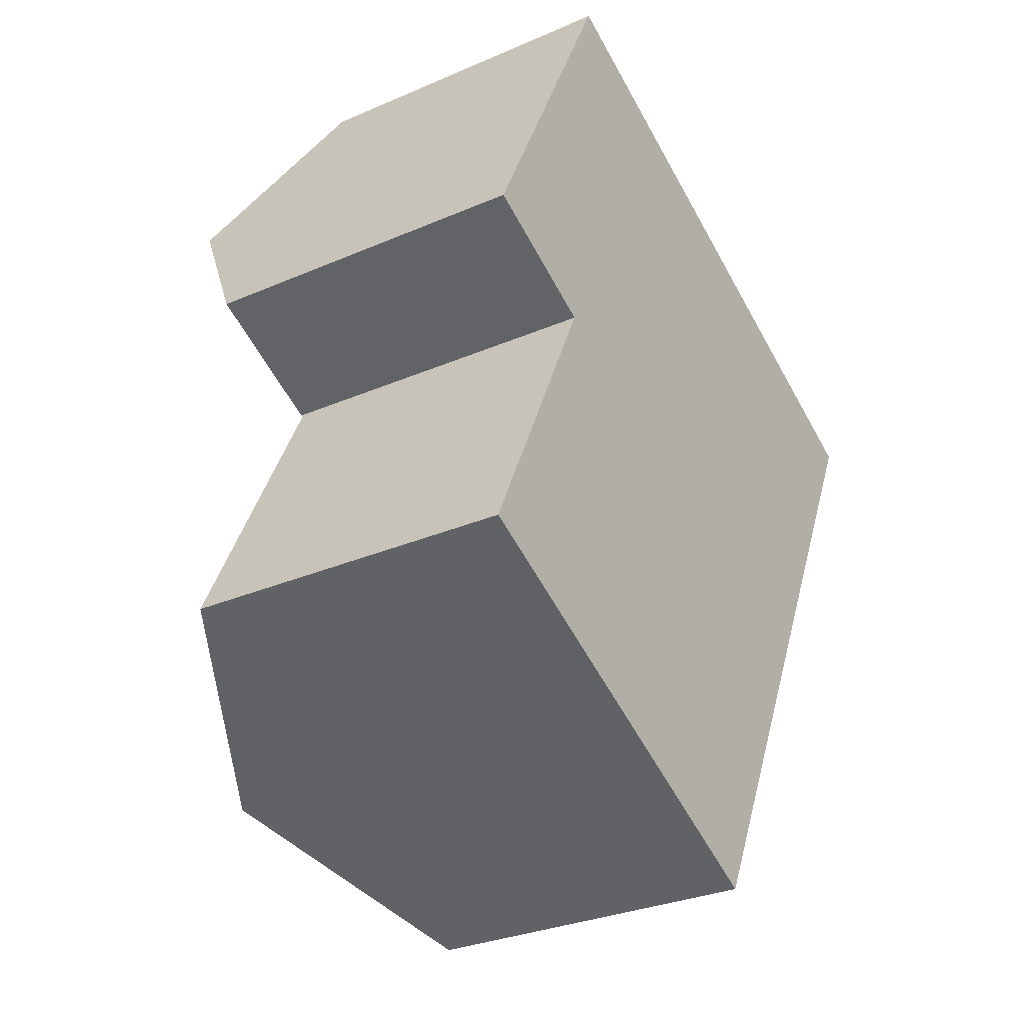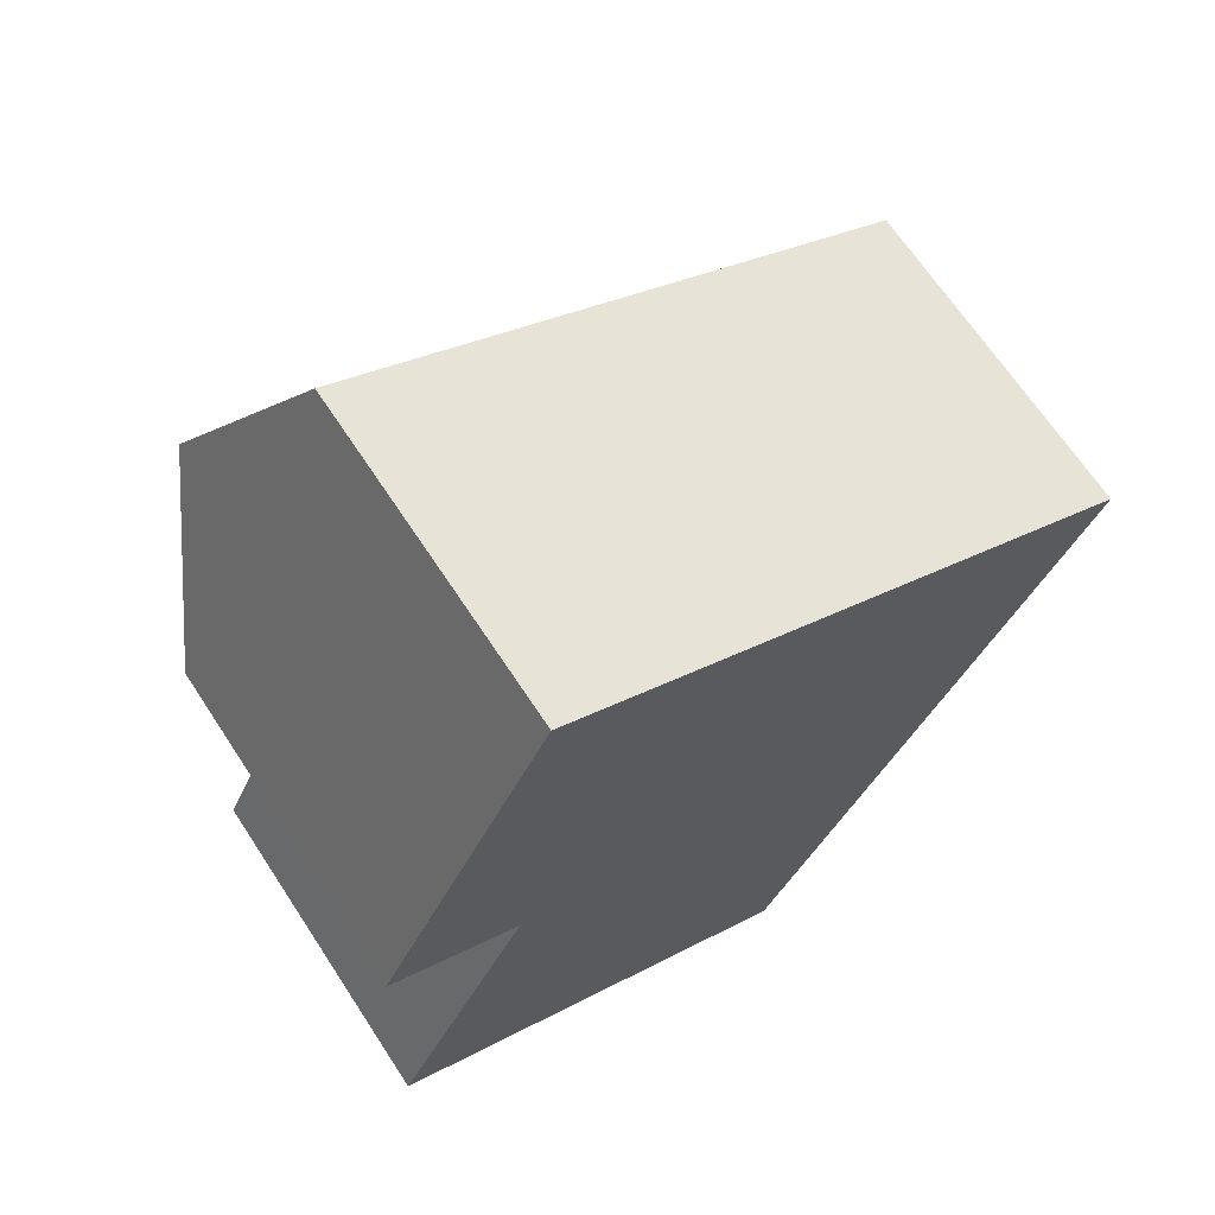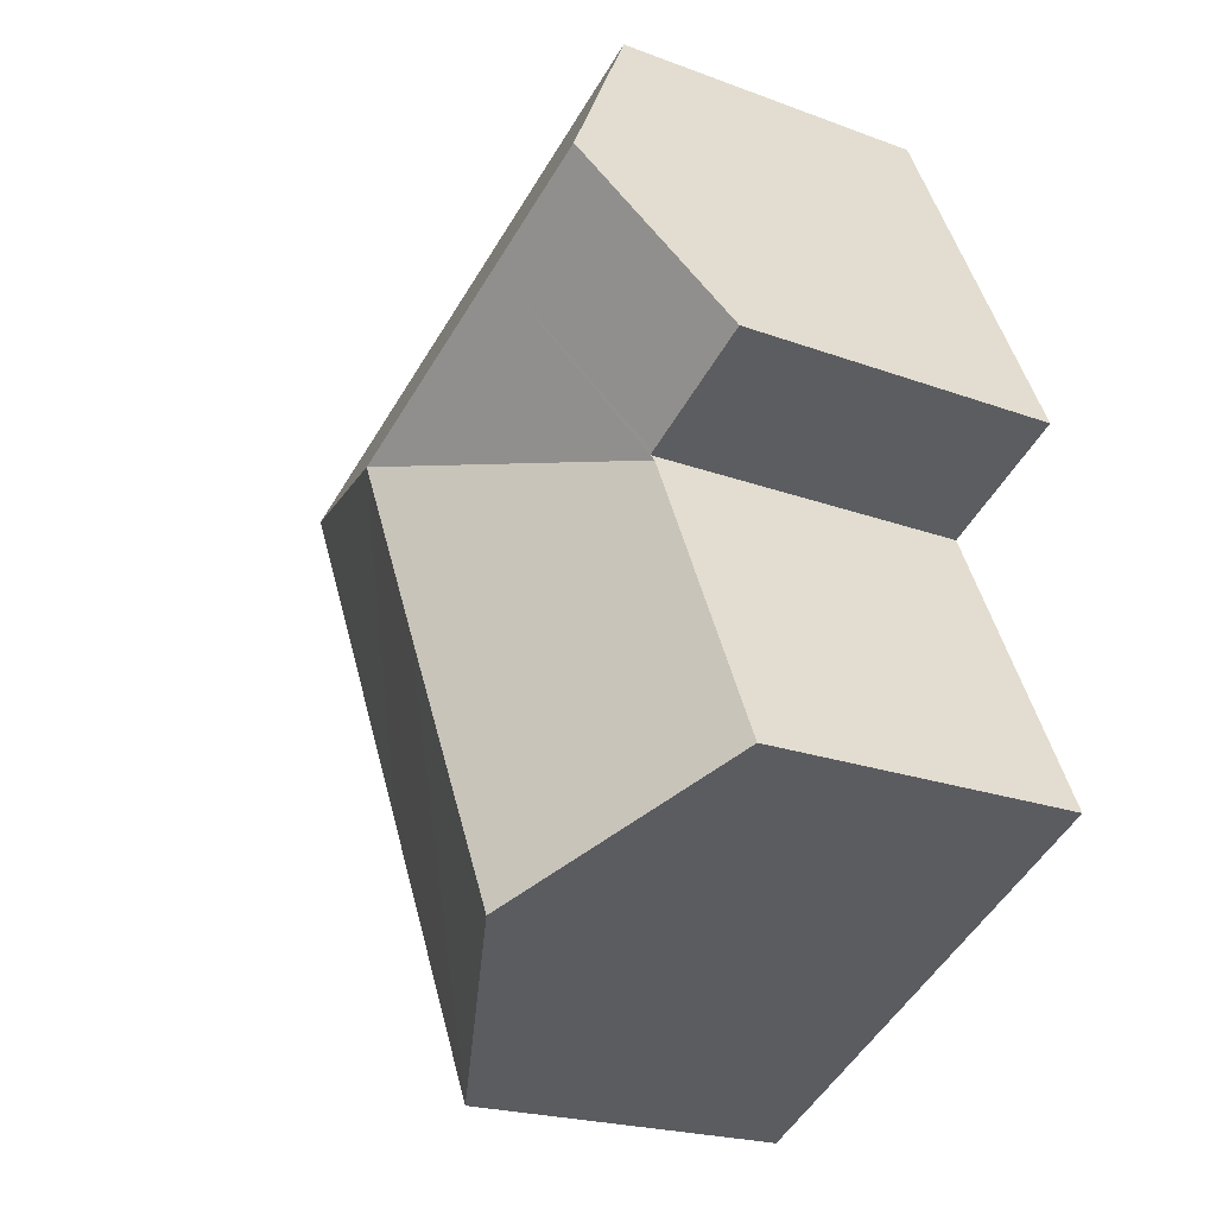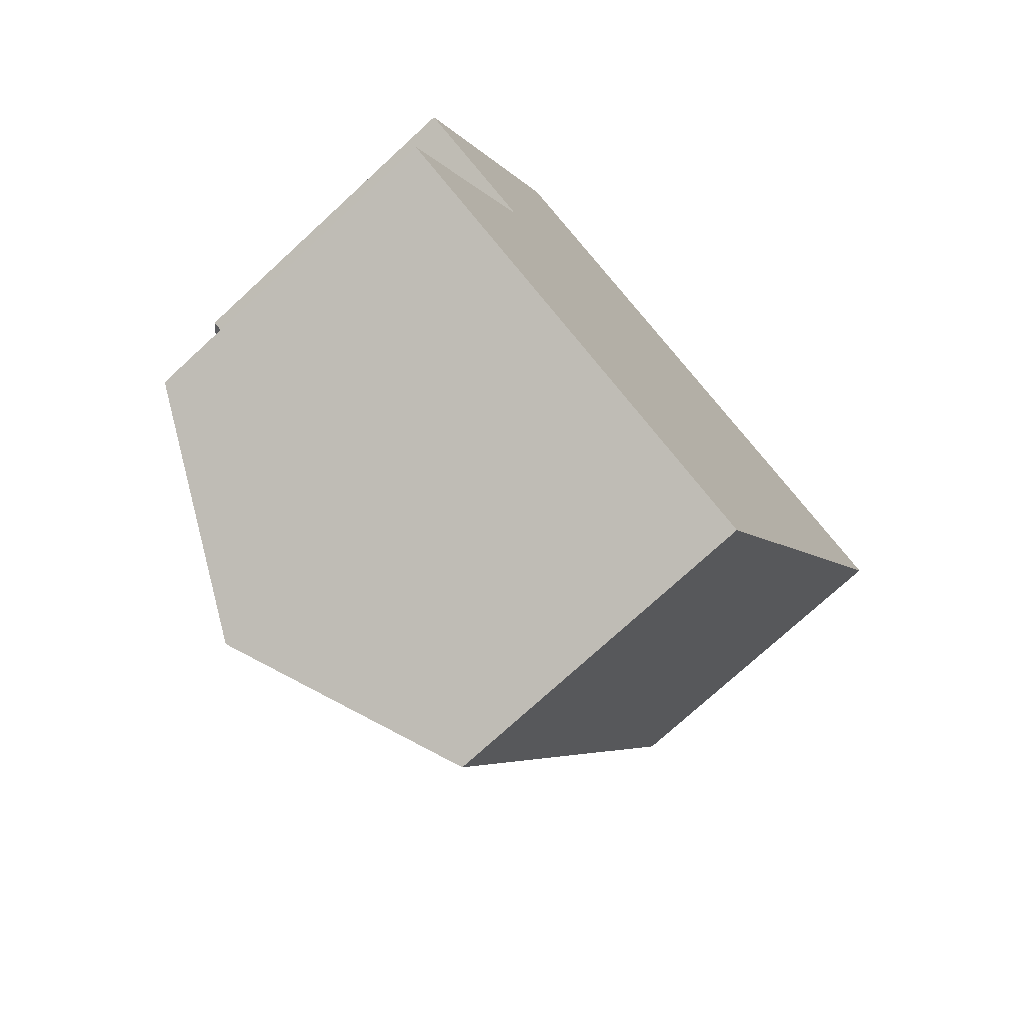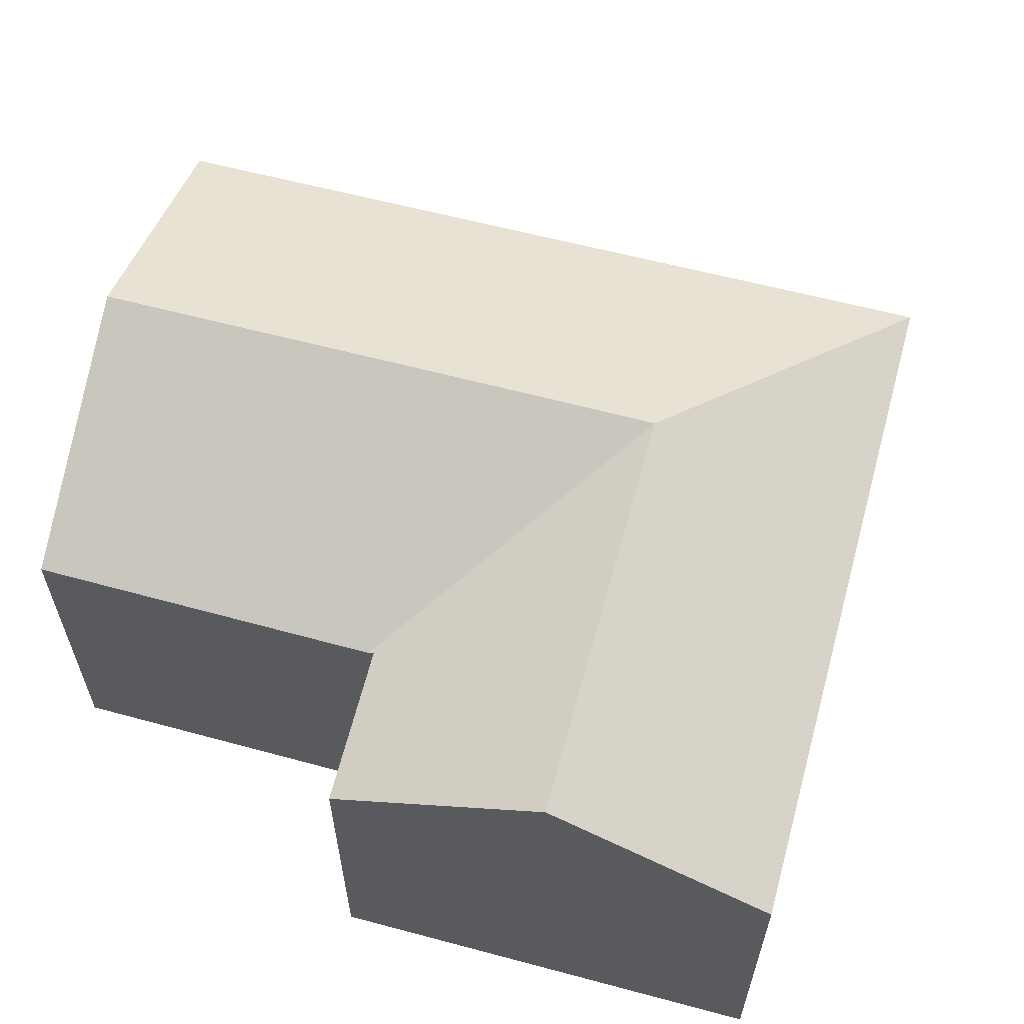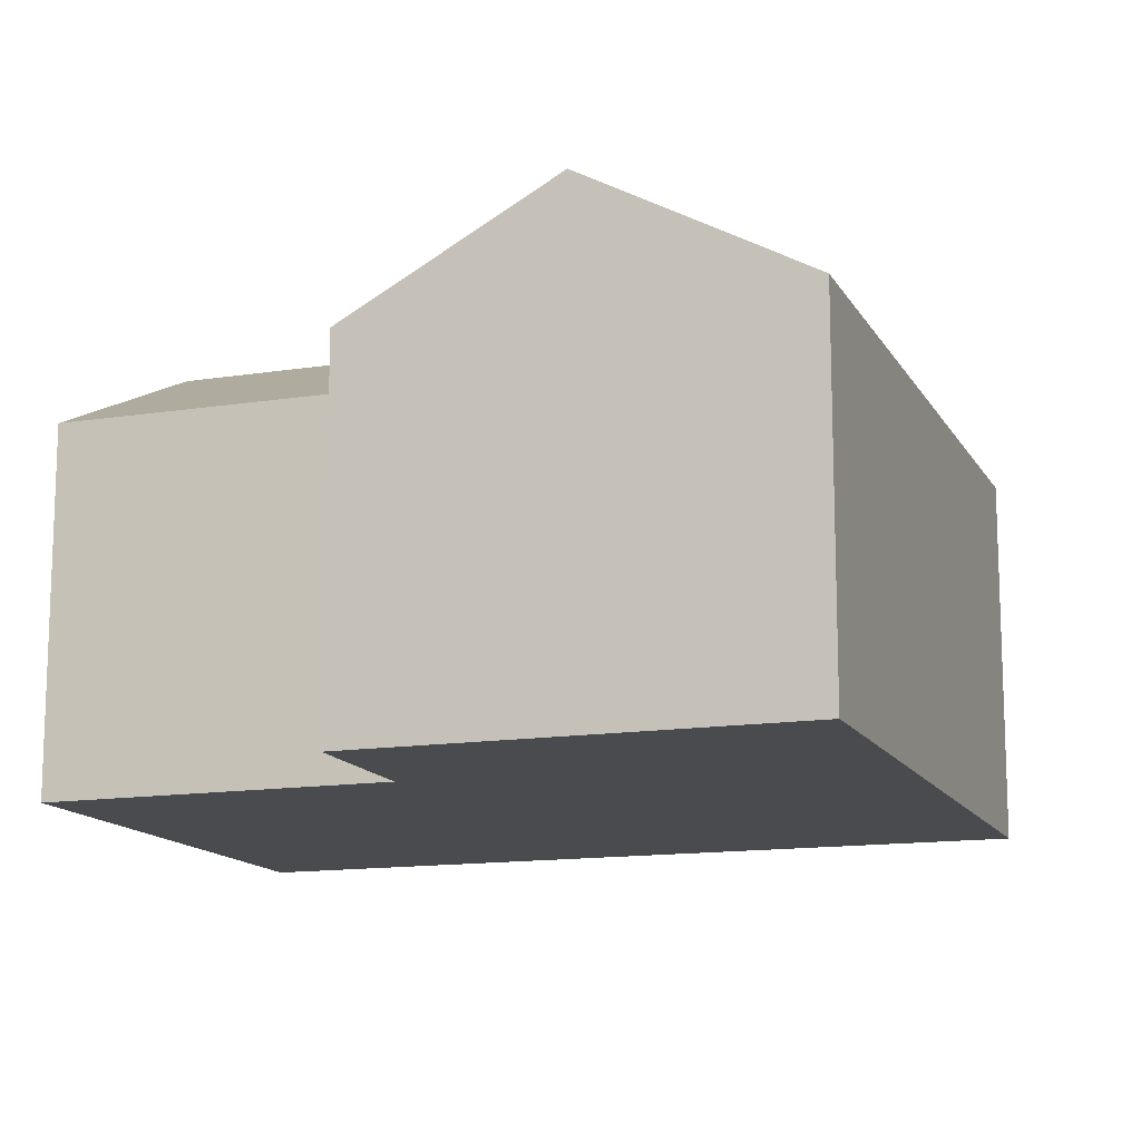
<metadata>
{"format":"obj","ext":"obj","renderer":"f3d","projection":"perspective","resolution":1024,"background":"white","views":[{"elev":-30.2,"azim":-57.8,"up":"+Z"},{"elev":67.2,"azim":-33.3,"up":"+Z"},{"elev":-21.3,"azim":-123.5,"up":"+Z"},{"elev":-74.7,"azim":-47.4,"up":"+Z"},{"elev":62.9,"azim":-49.3,"up":"+Y"},{"elev":-13.7,"azim":-44.9,"up":"+Y"}]}
</metadata>
<code>
v  9.283 9.309 7.754
v  2.902 7.05 6.145
v  4.622 9.309 9.977
v  2.853 6.988 6.041
v  2.816 7.05 6.188
v  0.151 7.078 7.516
v  1.936 9.309 11.26
v  7.374 9.313 3.794
v  2.818 6.985 5.967
v  6.472 6.997 13.86
v  15.72 6.997 9.444
v  3.785 6.997 15.14
v  3.272 7.639 14.06
v  15.74 6.986 9.437
v  11.93 6.986 1.623
v  8.998 6.993 -4.386
v  4.489 9.306 -2.188
v  0.867 7.448 -0.423
v  0 7.003 4.288e-16
v  3.785 -9.268e-16 15.14
v  6.472 -8.484e-16 13.86
v  15.72 -5.783e-16 9.444
v  15.74 -5.779e-16 9.437
v  11.93 -9.938e-17 1.623
v  8.998 2.686e-16 -4.386
v  4.489 1.34e-16 -2.188
v  0.867 2.59e-17 -0.423
v  0 0 0
v  2.902 -3.763e-16 6.145
v  0.151 -4.602e-16 7.516
v  2.816 -3.789e-16 6.188
v  2.853 -3.699e-16 6.041
v  2.818 -3.654e-16 5.967
v  1.936 -6.894e-16 11.26
v  3.272 -8.609e-16 14.06
g defaultobject
f 1 2 3
f 2 1 4
f 3 2 5
f 3 5 6
f 3 6 7
f 8 9 4
f 8 4 1
f 1 10 11
f 10 1 3
f 10 3 12
f 12 3 13
f 13 3 7
f 1 11 14
f 15 1 14
f 1 15 16
f 1 16 8
f 8 16 17
f 18 8 17
f 8 18 19
f 8 19 9
f 20 10 12
f 10 20 11
f 11 20 21
f 11 21 22
f 11 22 14
f 14 22 23
f 23 15 14
f 15 23 24
f 15 24 16
f 16 24 25
f 25 17 16
f 17 25 18
f 18 25 26
f 18 26 19
f 19 26 27
f 19 27 28
f 29 5 2
f 5 29 6
f 6 29 30
f 30 29 31
f 28 9 19
f 9 28 4
f 4 28 2
f 2 28 32
f 2 32 29
f 32 28 33
f 30 7 6
f 7 30 13
f 13 30 12
f 12 30 34
f 12 34 20
f 20 34 35
f 24 26 25
f 26 24 23
f 26 23 27
f 27 23 22
f 27 22 21
f 27 21 29
f 27 29 32
f 27 32 28
f 28 32 33
f 29 21 31
f 31 21 30
f 30 21 34
f 34 21 35
f 35 21 20

</code>
